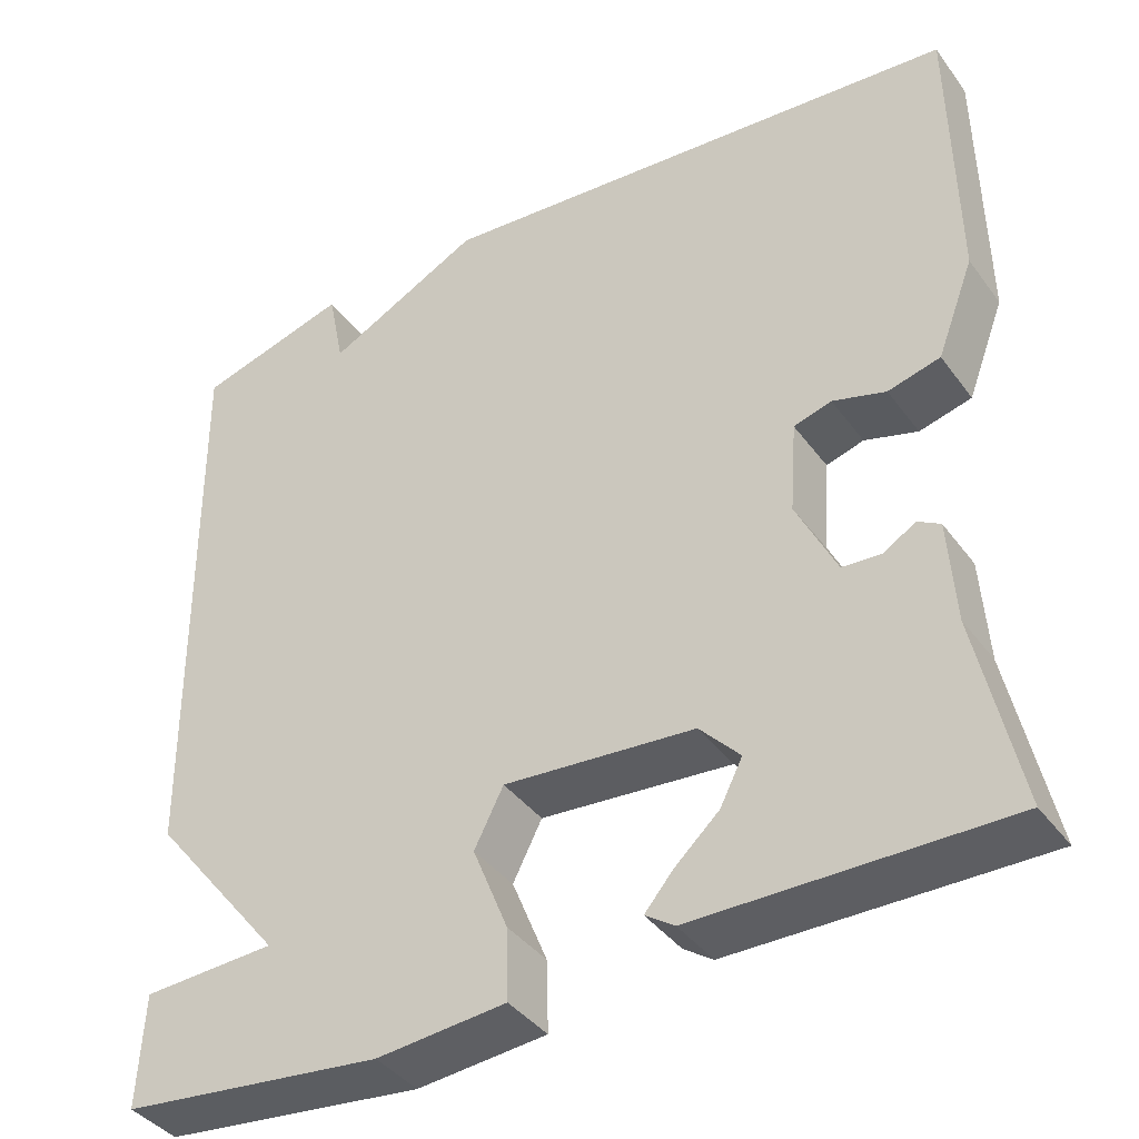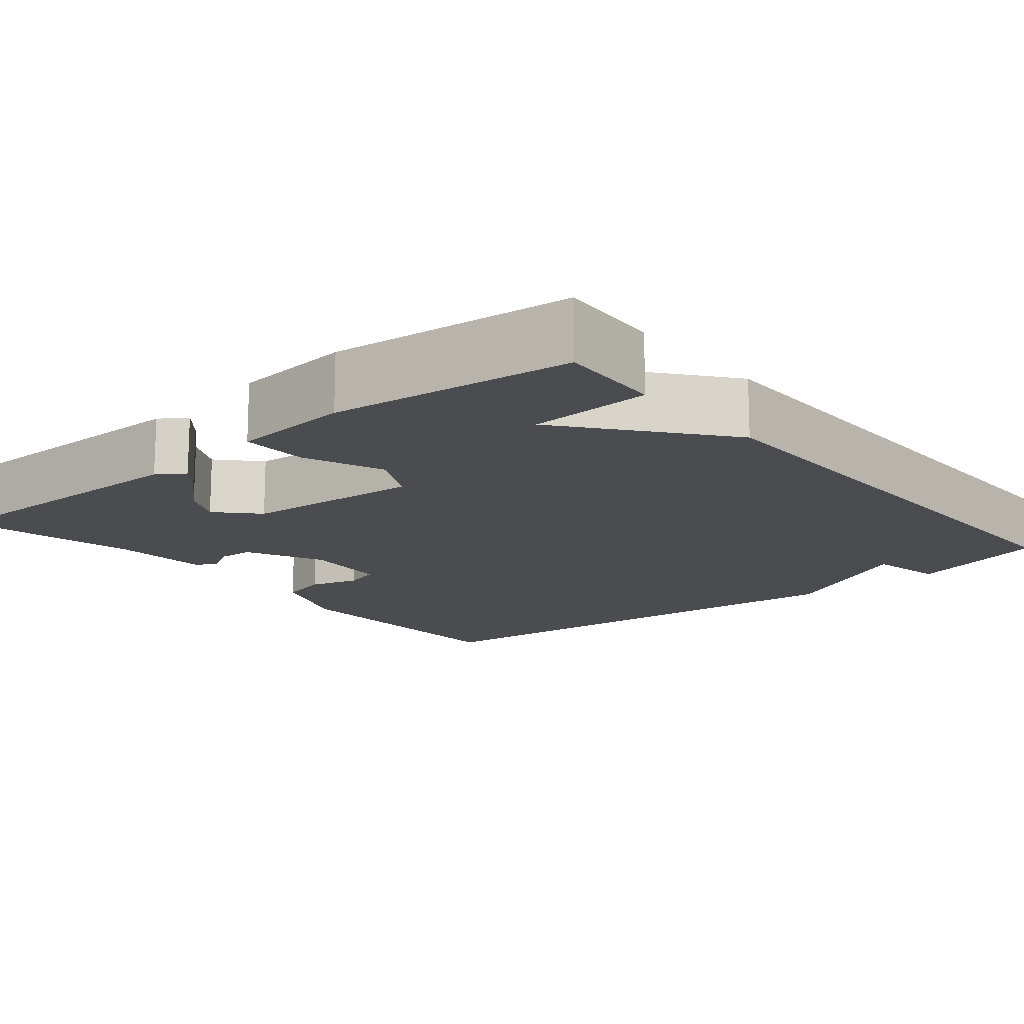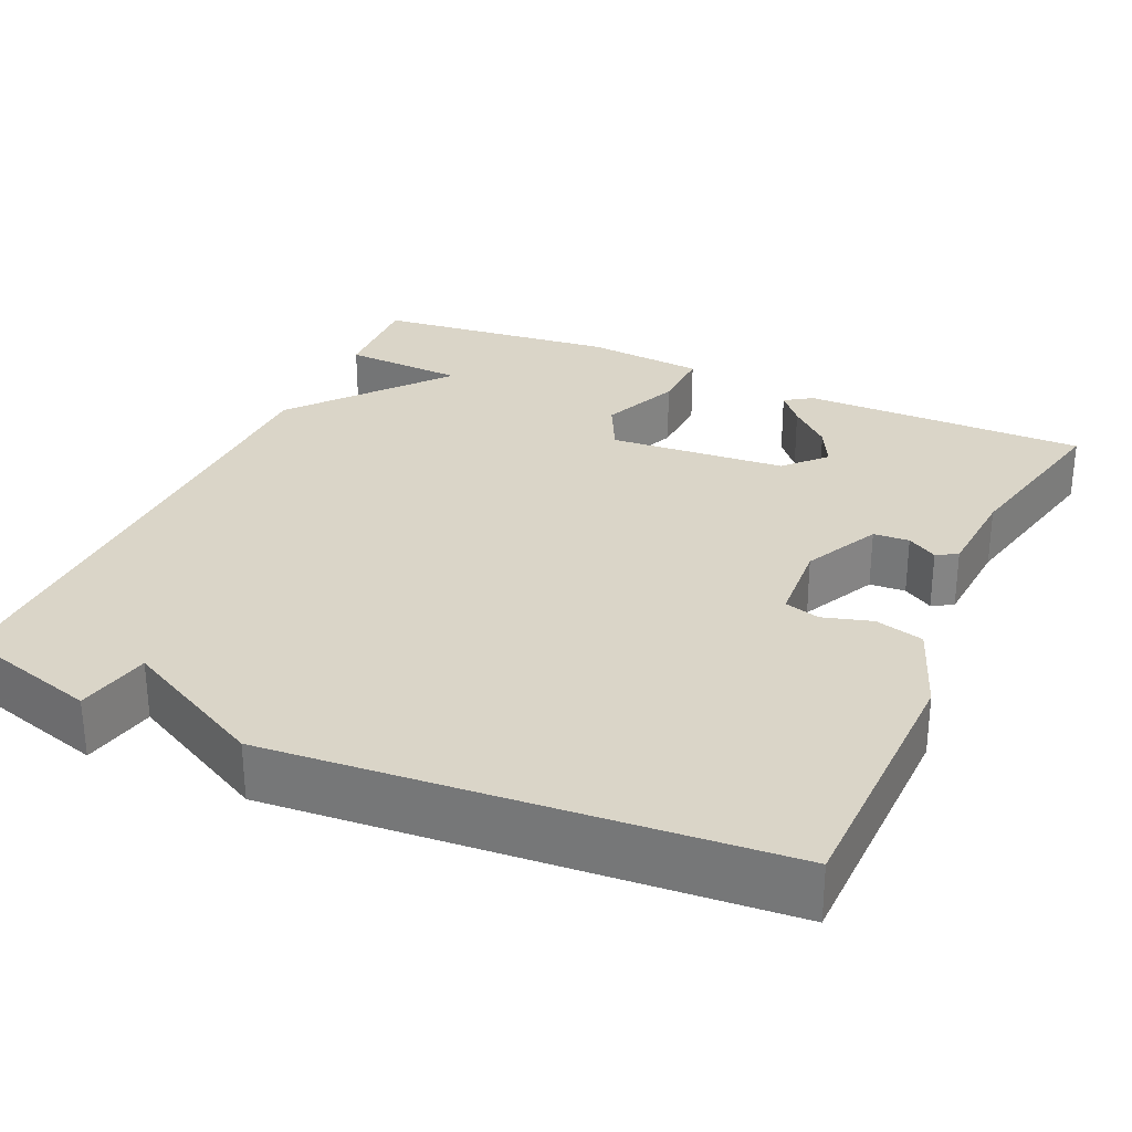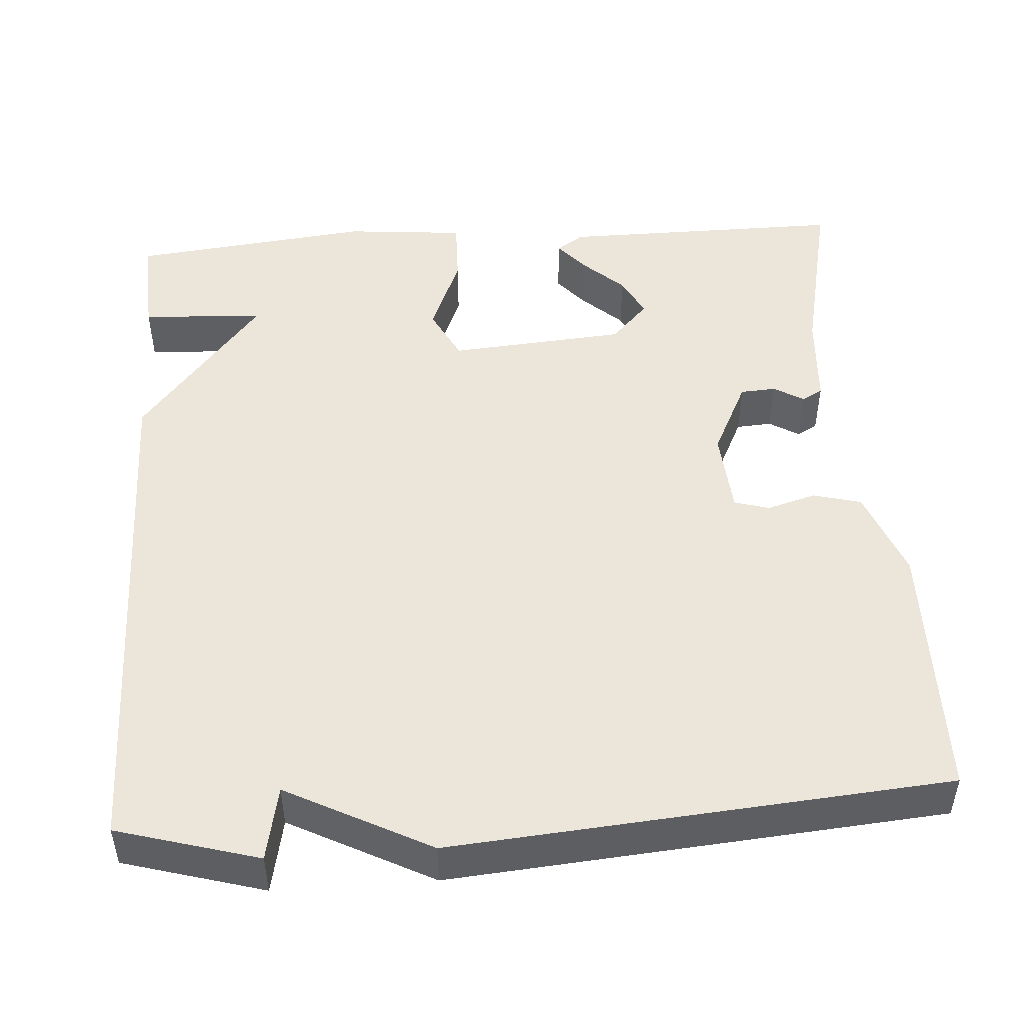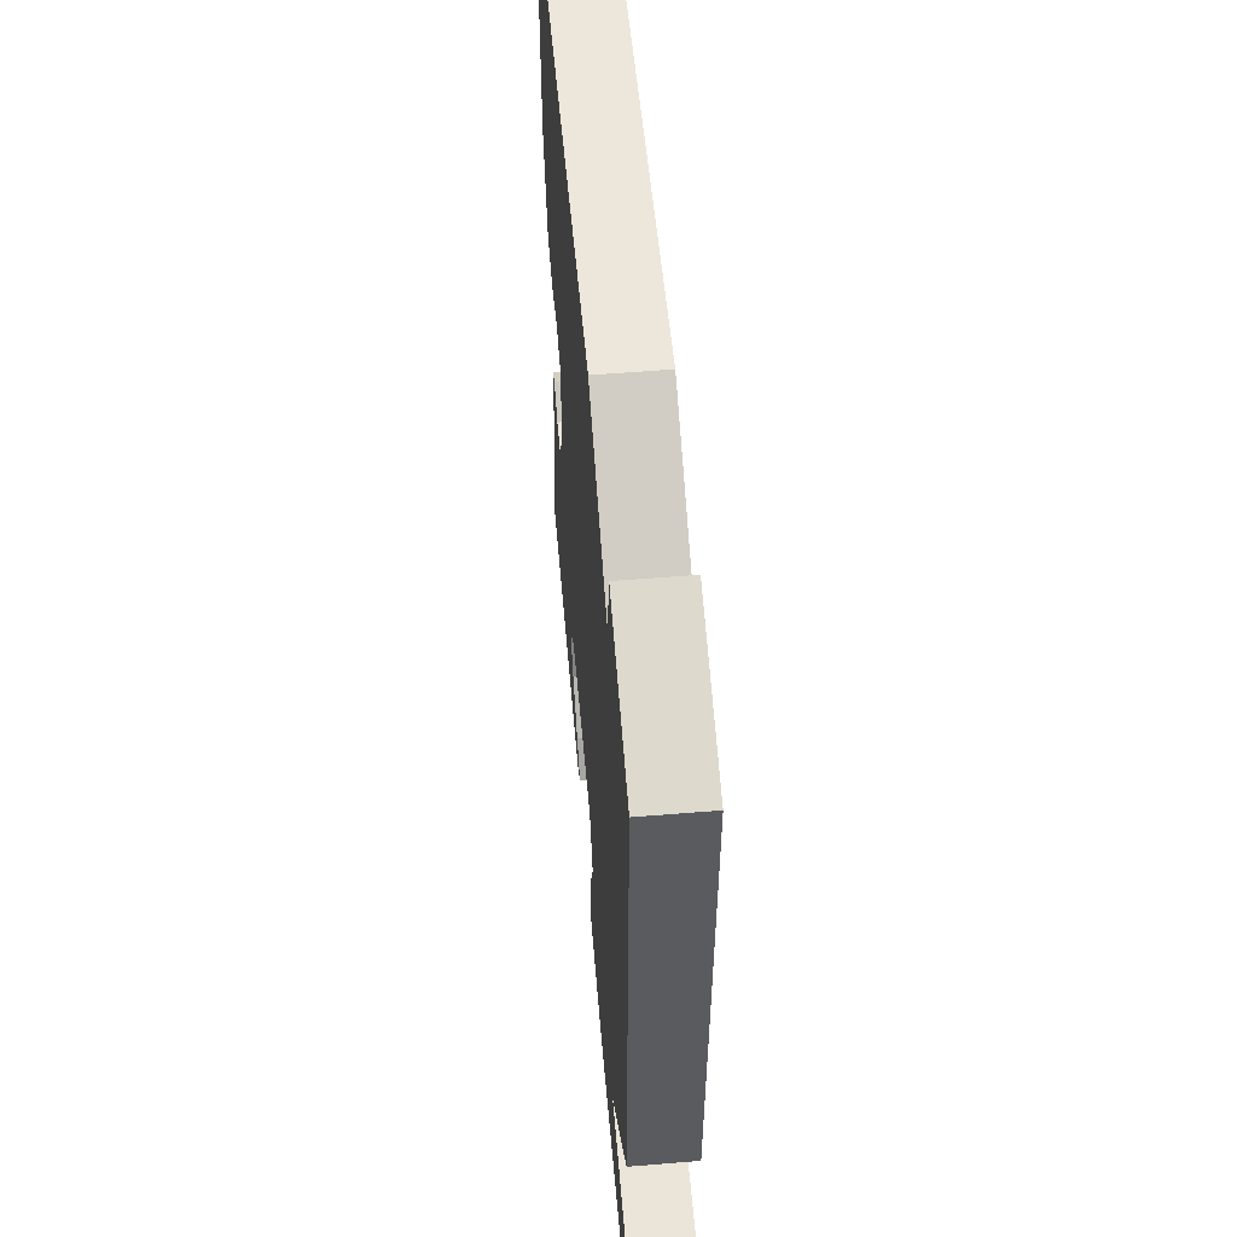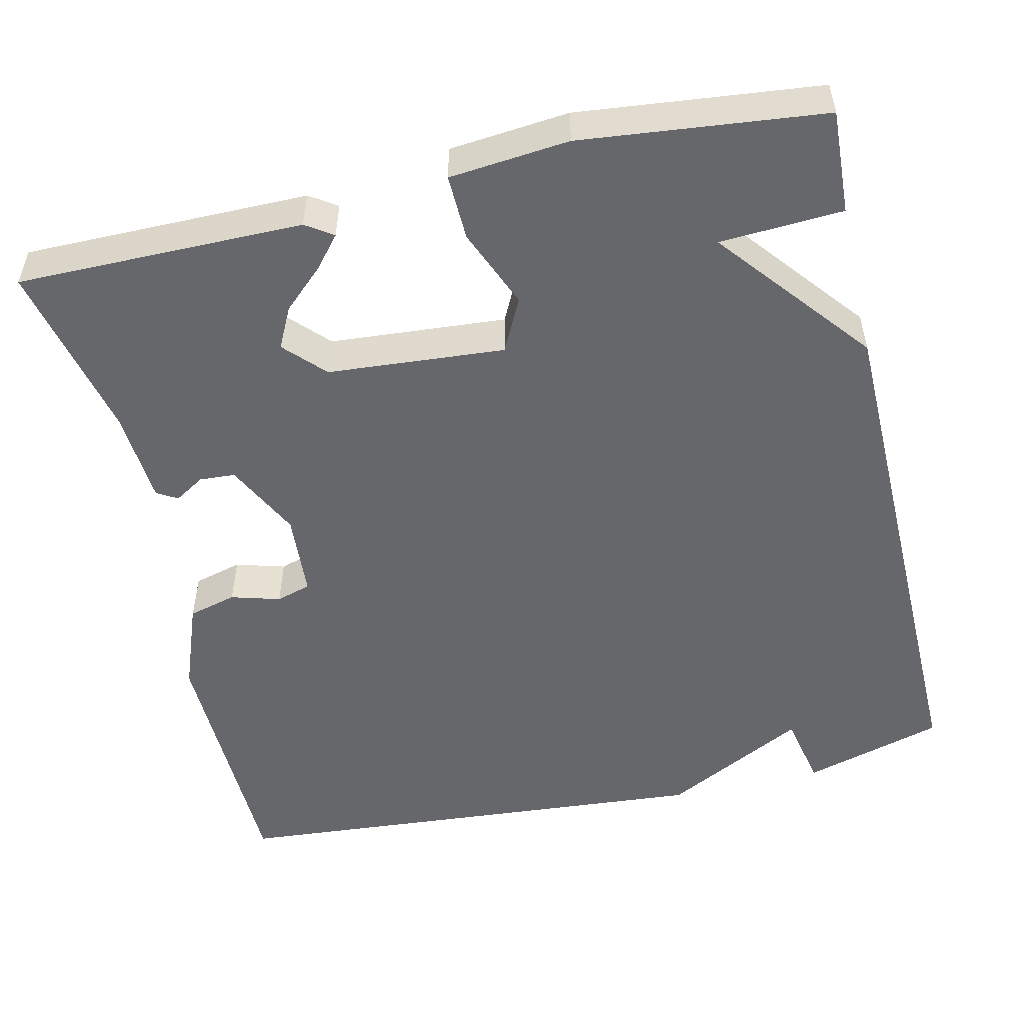
<metadata>
{"format":"obj","ext":"obj","renderer":"f3d","projection":"perspective","resolution":1024,"background":"white","views":[{"elev":-39.5,"azim":32.5,"up":"+Z"},{"elev":-15.1,"azim":-140.4,"up":"+Y"},{"elev":29.1,"azim":24.4,"up":"+Y"},{"elev":48.5,"azim":-4.0,"up":"+Y"},{"elev":56.4,"azim":-94.9,"up":"+Z"},{"elev":-52.1,"azim":-166.8,"up":"+Y"}]}
</metadata>
<code>
v -0.5 0.07 0.5
v -0.322 0.07 0.551
v -0.303 0.07 0.457
v -0.122 0.07 0.551
v 0.5 0.07 0.5
v 0.505 0.07 0.167
v 0.462 0.07 0.054
v 0.401 0.07 0.038
v 0.339 0.07 0.056
v 0.295 0.07 0.043
v 0.287 0.07 -0.064
v 0.334 0.07 -0.16
v 0.379 0.07 -0.163
v 0.417 0.07 -0.14
v 0.443 0.07 -0.155
v 0.451 0.07 -0.275
v 0.5 0.07 -0.5
v 0.14 0.07 -0.498
v 0.106 0.07 -0.475
v 0.139 0.07 -0.436
v 0.191 0.07 -0.388
v 0.217 0.07 -0.337
v 0.17 0.07 -0.287
v -0.053 0.07 -0.269
v -0.087 0.07 -0.336
v -0.046 0.07 -0.437
v -0.044 0.07 -0.52
v -0.195 0.07 -0.534
v -0.5 0.07 -0.5
v -0.493 0.07 -0.369
v -0.338 0.07 -0.361
v -0.493 0.07 -0.169
v -0.5 0 0.5
v -0.322 0 0.551
v -0.303 0 0.457
v -0.122 0 0.551
v 0.5 0 0.5
v 0.505 0 0.167
v 0.462 0 0.054
v 0.401 0 0.038
v 0.339 0 0.056
v 0.295 0 0.043
v 0.287 0 -0.064
v 0.334 0 -0.16
v 0.379 0 -0.163
v 0.417 0 -0.14
v 0.443 0 -0.155
v 0.451 0 -0.275
v 0.5 0 -0.5
v 0.14 0 -0.498
v 0.106 0 -0.475
v 0.139 0 -0.436
v 0.191 0 -0.388
v 0.217 0 -0.337
v 0.17 0 -0.287
v -0.053 0 -0.269
v -0.087 0 -0.336
v -0.046 0 -0.437
v -0.044 0 -0.52
v -0.195 0 -0.534
v -0.5 0 -0.5
v -0.493 0 -0.369
v -0.338 0 -0.361
v -0.493 0 -0.169
f 1 2 3
f 32 1 3
f 31 32 3
f 29 30 31
f 28 29 31
f 27 28 31
f 26 27 31
f 25 26 31
f 31 3 4
f 25 31 4
f 24 25 4
f 23 24 4
f 22 23 4
f 19 20 21
f 18 19 21
f 17 18 21
f 16 17 21
f 16 21 22
f 15 16 22
f 14 15 22
f 13 14 22
f 12 13 22
f 11 12 22 4
f 7 8 9
f 6 7 9
f 5 6 9
f 4 5 9
f 4 9 10
f 4 10 11
f 35 34 33
f 35 33 64
f 35 64 63
f 63 62 61
f 63 61 60
f 63 60 59
f 63 59 58
f 63 58 57
f 36 35 63
f 36 63 57
f 36 57 56
f 36 56 55
f 36 55 54
f 53 52 51
f 53 51 50
f 53 50 49
f 53 49 48
f 54 53 48
f 54 48 47
f 54 47 46
f 54 46 45
f 54 45 44
f 36 54 44 43
f 41 40 39
f 41 39 38
f 41 38 37
f 41 37 36
f 42 41 36
f 43 42 36
f 1 33 34 2
f 2 34 35 3
f 3 35 36 4
f 4 36 37 5
f 5 37 38 6
f 6 38 39 7
f 7 39 40 8
f 8 40 41 9
f 9 41 42 10
f 10 42 43 11
f 11 43 44 12
f 12 44 45 13
f 13 45 46 14
f 14 46 47 15
f 15 47 48 16
f 16 48 49 17
f 17 49 50 18
f 18 50 51 19
f 19 51 52 20
f 20 52 53 21
f 21 53 54 22
f 22 54 55 23
f 23 55 56 24
f 24 56 57 25
f 25 57 58 26
f 26 58 59 27
f 27 59 60 28
f 28 60 61 29
f 29 61 62 30
f 30 62 63 31
f 31 63 64 32
f 32 64 33 1

</code>
